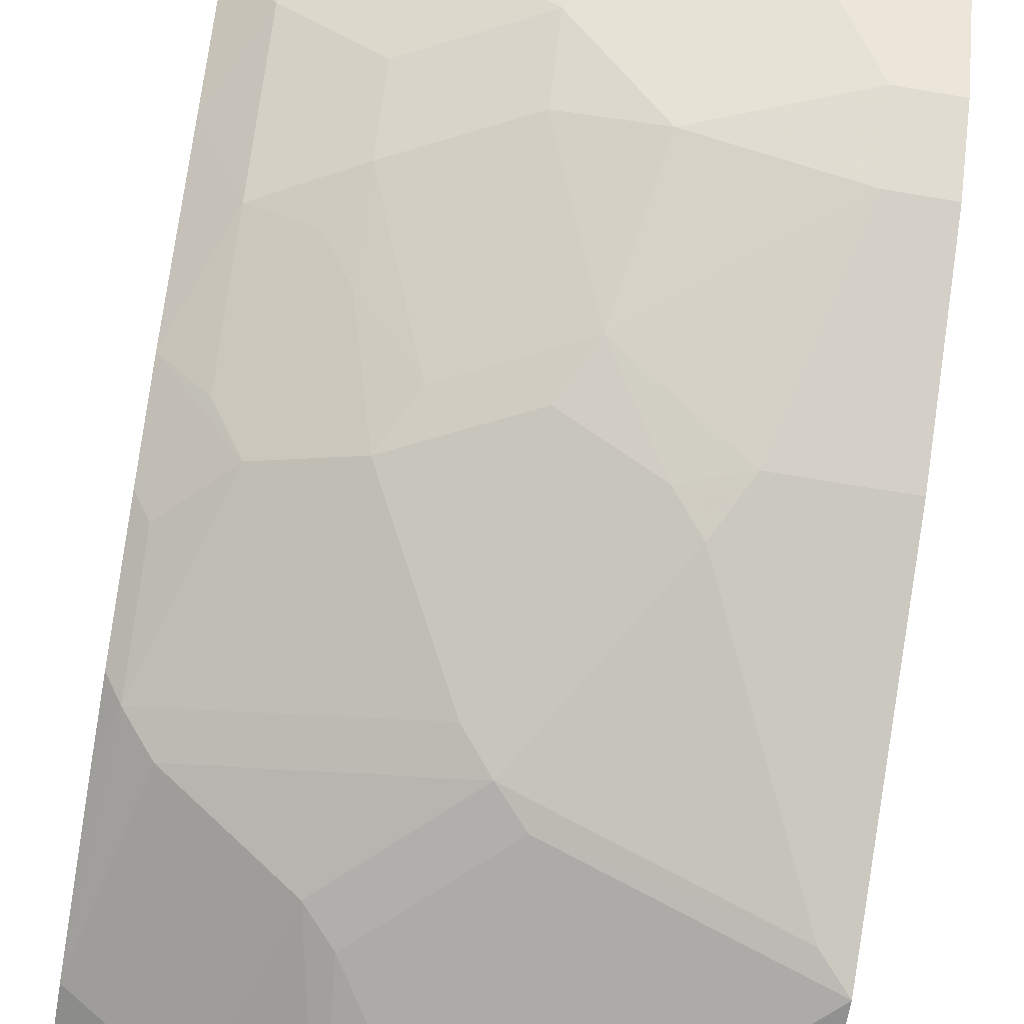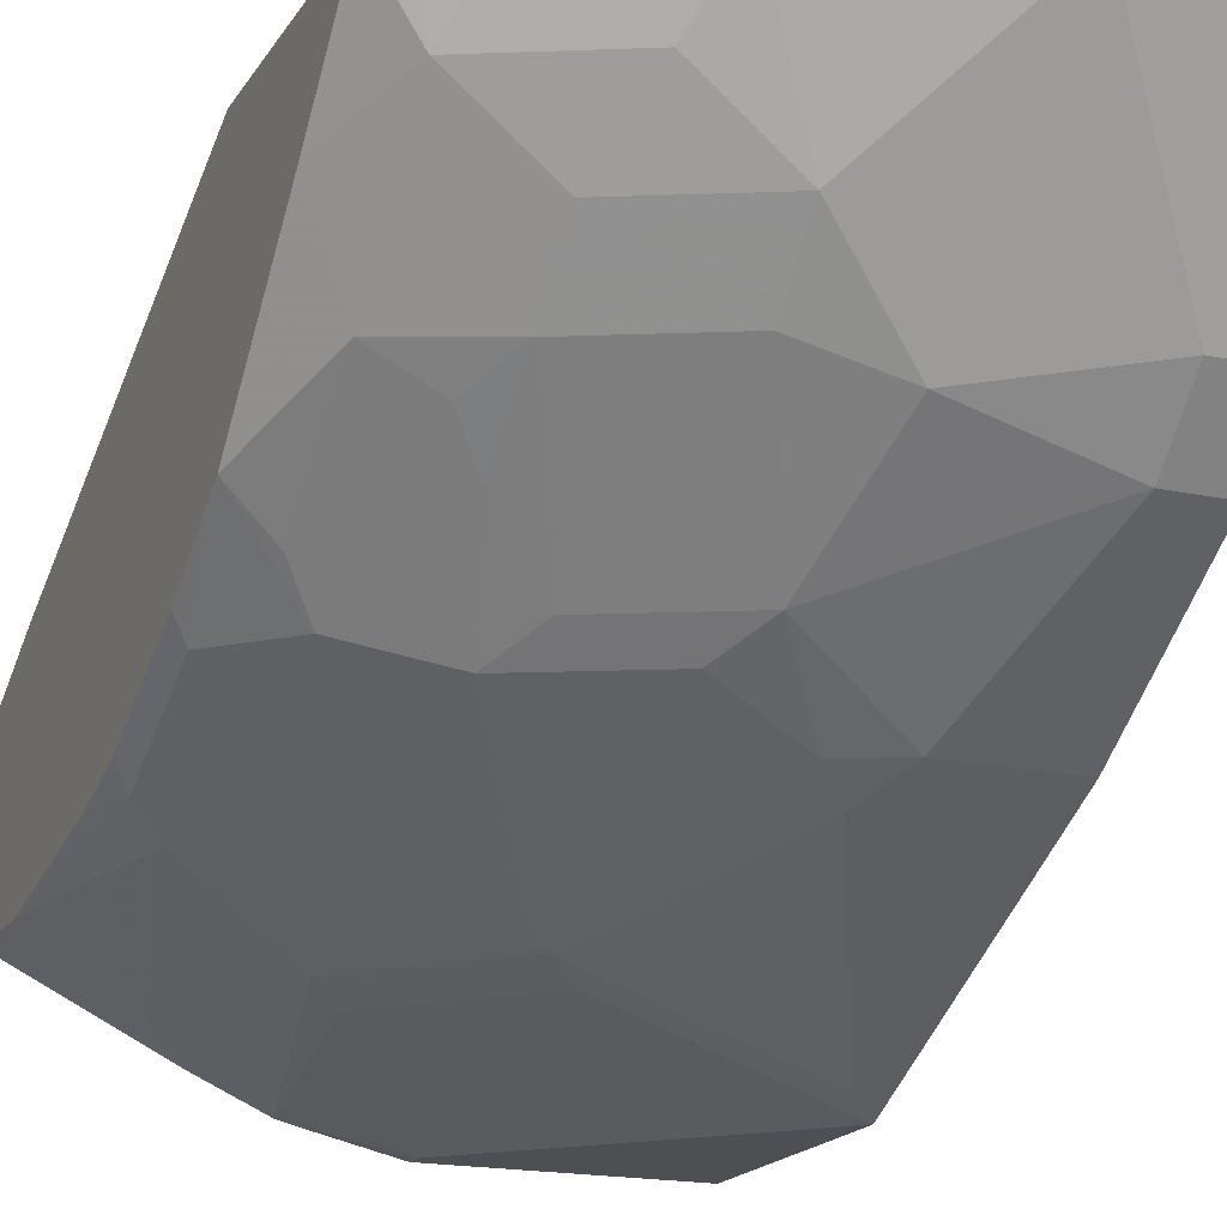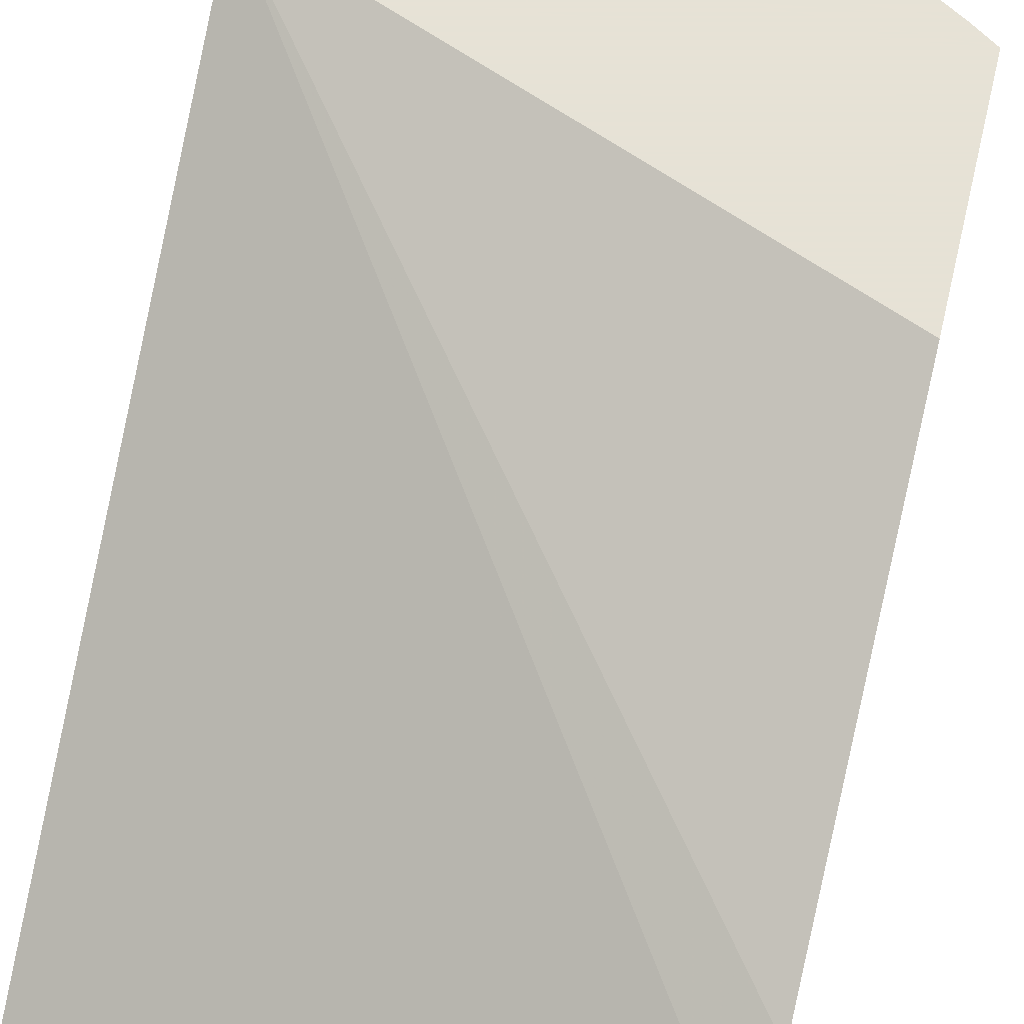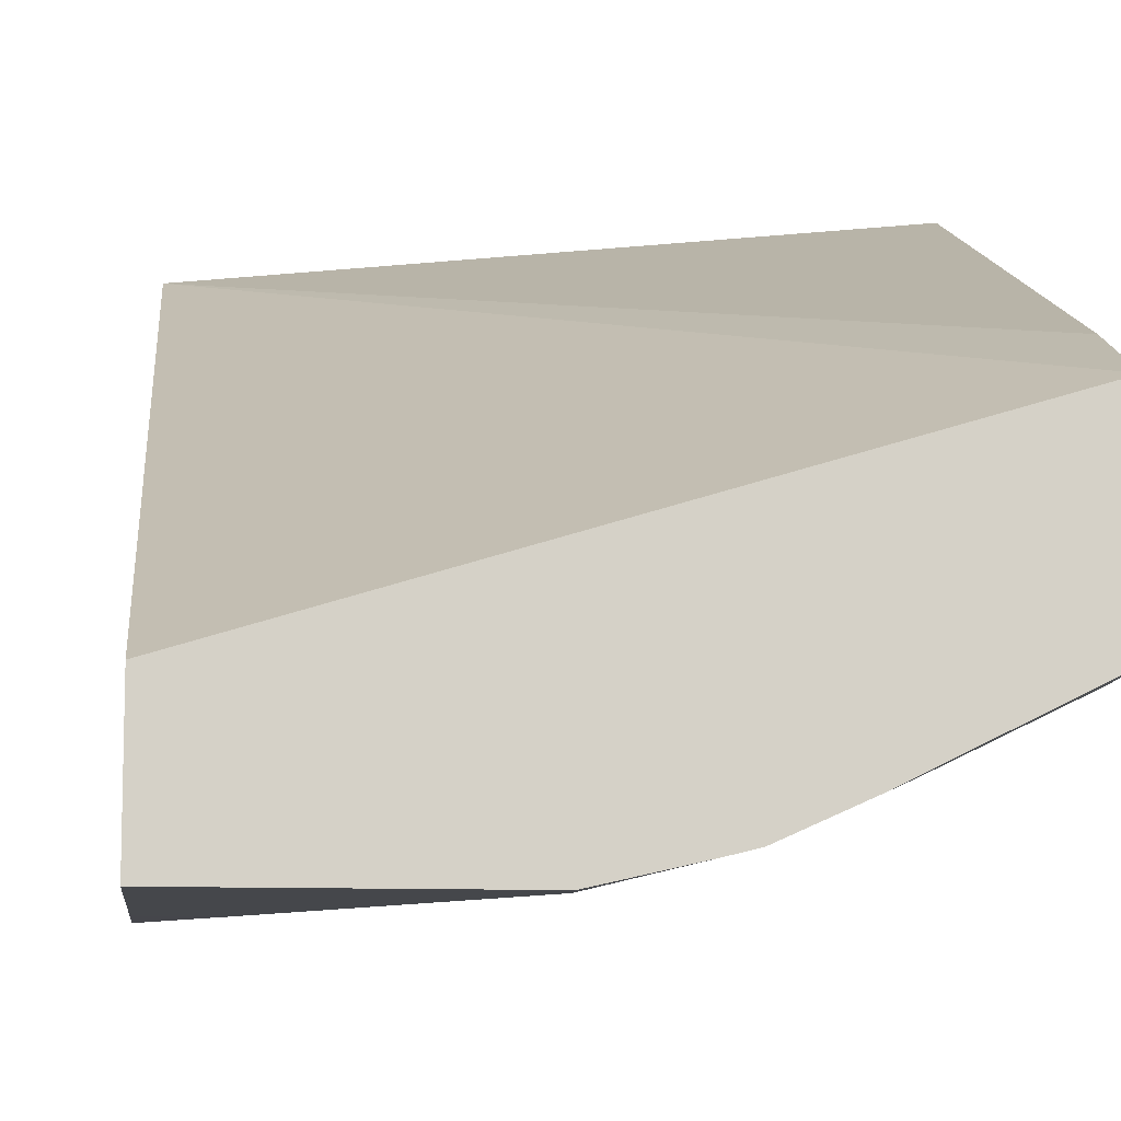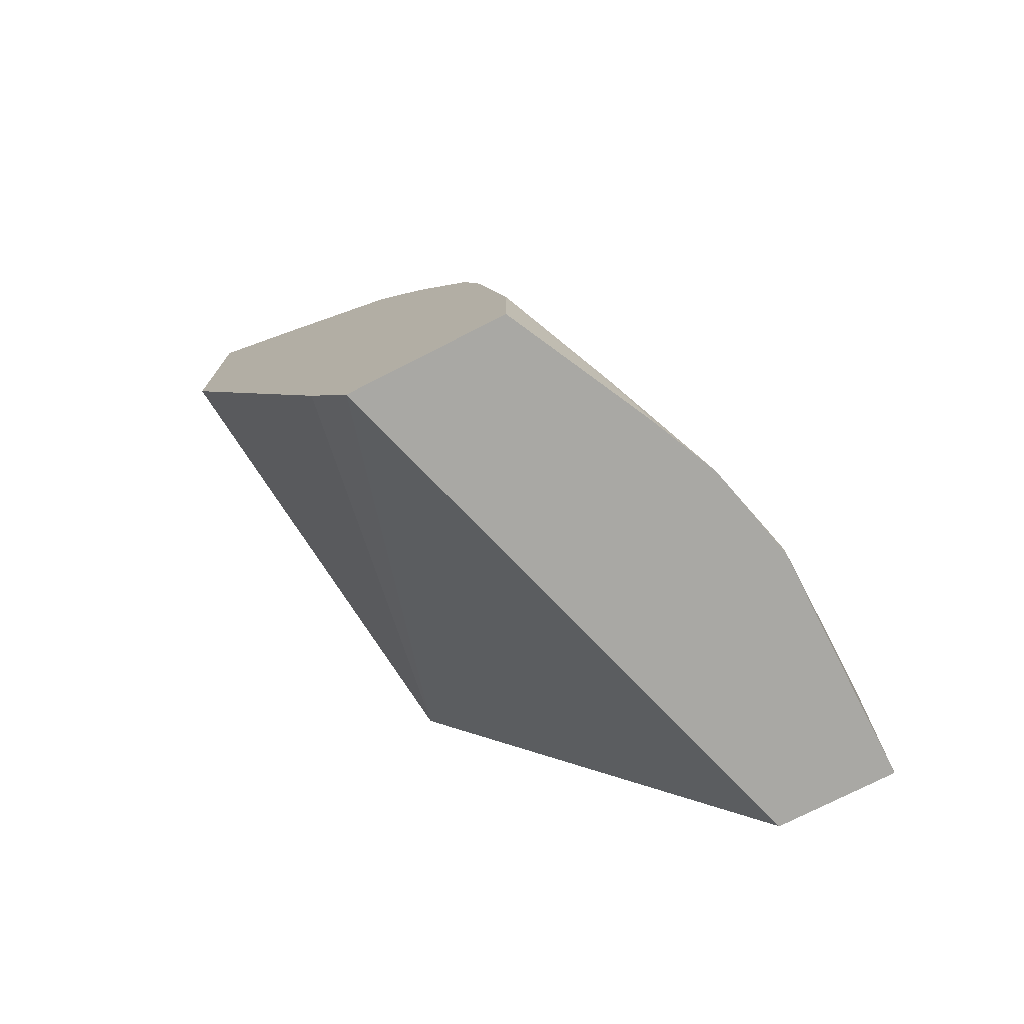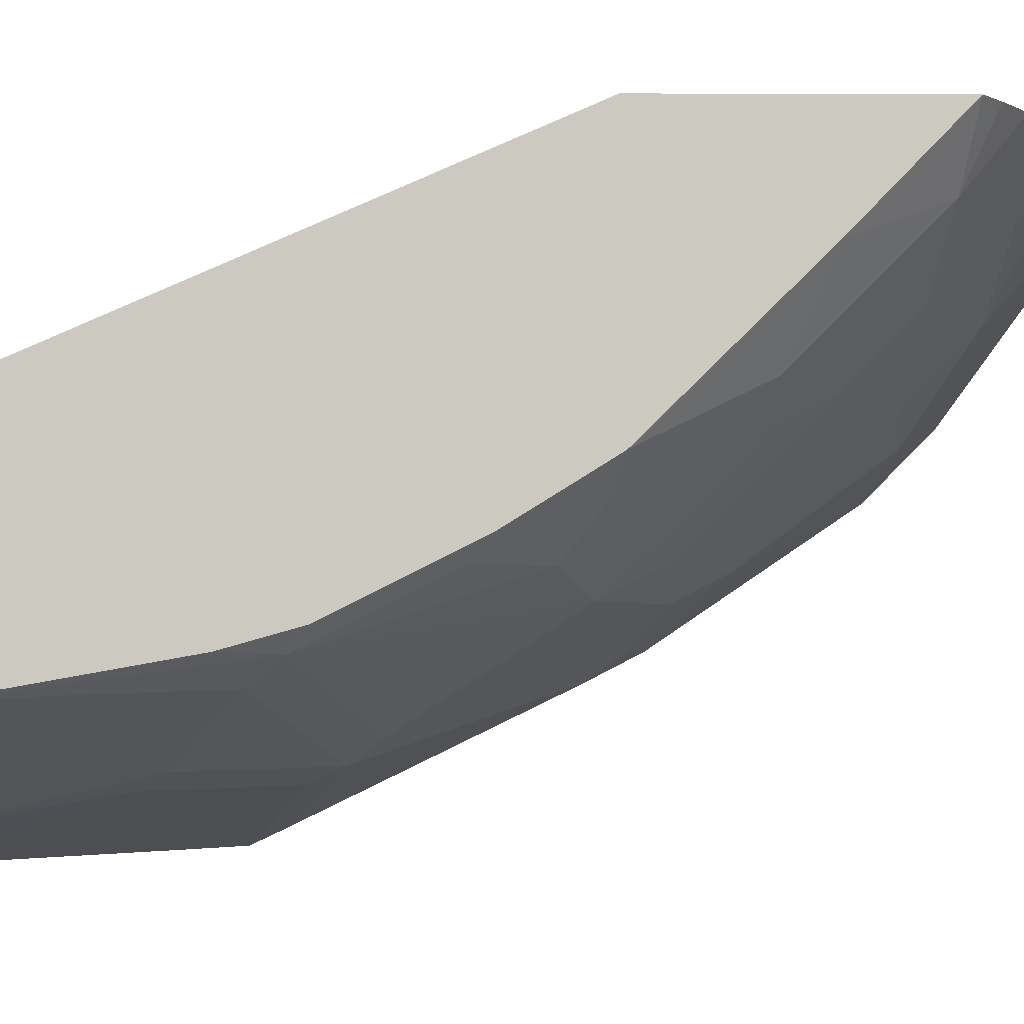
<metadata>
{"format":"obj","ext":"obj","renderer":"f3d","projection":"perspective","resolution":1024,"background":"white","views":[{"elev":-65.6,"azim":170.3,"up":"+Z"},{"elev":-18.1,"azim":157.5,"up":"+Z"},{"elev":63.8,"azim":13.6,"up":"+Z"},{"elev":-10.3,"azim":-5.6,"up":"+Z"},{"elev":-74.9,"azim":117.0,"up":"+Y"},{"elev":-2.6,"azim":89.1,"up":"+Z"}]}
</metadata>
<code>
v 0.0001427 -0.6405 -0.3888
v 0.08186 -0.6405 -0.3888
v 0.0001427 -0.6405 -0.3479
v 0.0001427 -0.5729 -0.3888
v 0.08186 -0.6343 -0.3888
v 0.1084 -0.6405 -0.3827
v 0.1896 -0.6405 -0.2903
v 0.0001427 -0.3808 -0.209
v 0.02047 -0.5729 -0.3888
v 0.0001427 -0.5525 -0.3887
v 0.1166 -0.6405 -0.3806
v 0.04094 -0.5934 -0.3888
v 0.08186 -0.532 -0.3683
v 0.1228 -0.5729 -0.3683
v 0.1896 -0.6405 -0.3452
v 0.1896 -0.6085 -0.2747
v 0.1896 -0.4573 -0.209
v 0.0001427 -0.3194 -0.209
v 0.0001427 -0.5523 -0.3887
v 0.1535 -0.6241 -0.3632
v 0.1432 -0.6343 -0.3683
v 0.1391 -0.6405 -0.3704
v 0.133 -0.5627 -0.3632
v 0.01025 -0.5423 -0.3837
v 0.0921 -0.5218 -0.3632
v 0.1842 -0.6405 -0.3479
v 0.1896 -0.6085 -0.3452
v 0.1896 -0.3754 -0.209
v 0.06139 -0.3194 -0.209
v 0.0001427 -0.3206 -0.2115
v 0.0001427 -0.5251 -0.3751
v 0.1739 -0.5423 -0.3427
v 0.1664 -0.6405 -0.3567
v 0.1432 -0.6405 -0.3683
v 0.1842 -0.6139 -0.3479
v 0.02047 -0.5115 -0.3683
v 0.0307 -0.5013 -0.3632
v 0.1023 -0.5115 -0.3555
v 0.1842 -0.532 -0.3351
v 0.05117 -0.4604 -0.3427
v 0.1896 -0.5483 -0.3344
v 0.1896 -0.4075 -0.2419
v 0.1739 -0.3786 -0.2302
v 0.1802 -0.3693 -0.209
v 0.06347 -0.3199 -0.209
v 0.06139 -0.3206 -0.2115
v 0.0001427 -0.3615 -0.2728
v 0.0001427 -0.4842 -0.3546
v 0.04094 -0.4707 -0.3479
v 0.06139 -0.4502 -0.3351
v 0.0921 -0.4809 -0.3427
v 0.133 -0.4604 -0.3223
v 0.1896 -0.5266 -0.3283
v 0.1637 -0.4707 -0.3146
v 0.1842 -0.4911 -0.3146
v 0.04094 -0.4434 -0.3342
v 0.1896 -0.4556 -0.2892
v 0.1739 -0.4195 -0.2711
v 0.1432 -0.382 -0.2524
v 0.133 -0.3581 -0.2302
v 0.1658 -0.3608 -0.209
v 0.1248 -0.3404 -0.209
v 0.1228 -0.3411 -0.2115
v 0.08186 -0.3411 -0.2319
v 0.02047 -0.3615 -0.2728
v 0.0001427 -0.382 -0.2933
v 0.0001427 -0.4434 -0.3342
v 0.08186 -0.4229 -0.3138
v 0.0921 -0.44 -0.3223
v 0.1228 -0.4434 -0.3138
v 0.1432 -0.4297 -0.2942
v 0.1896 -0.4857 -0.3078
v 0.1739 -0.4604 -0.3018
v 0.1896 -0.4652 -0.2952
v 0.02047 -0.382 -0.2933
v 0.1535 -0.4195 -0.2814
v 0.1432 -0.4024 -0.2728
v 0.1023 -0.3615 -0.2524
v 0.06139 -0.3752 -0.2797
v 0.07162 -0.3786 -0.2814
v 0.1023 -0.382 -0.2728
f 39 72 53
f 40 49 56
f 40 56 50
f 42 57 58
f 42 58 43
f 43 59 78
f 43 78 60
f 43 77 59
f 43 62 61
f 43 61 44
f 43 58 77
f 45 62 63
f 45 63 46
f 46 63 64
f 46 64 65
f 43 60 62
f 39 55 72
f 25 50 38
f 39 52 54
f 47 65 75
f 26 33 35
f 27 32 39
f 27 39 41
f 28 42 43
f 28 43 44
f 29 45 46
f 30 46 65
f 30 65 47
f 31 48 36
f 36 48 49
f 36 49 40
f 36 40 37
f 38 50 51
f 38 51 52
f 38 52 39
f 39 53 41
f 39 54 55
f 47 75 66
f 56 75 68
f 48 56 49
f 59 81 78
f 60 78 63
f 60 63 62
f 78 80 79
f 64 78 65
f 65 78 79
f 65 79 75
f 59 77 81
f 68 75 80
f 68 81 77
f 68 77 70
f 70 77 71
f 71 77 76
f 75 79 80
f 78 81 80
f 25 40 50
f 68 80 81
f 48 67 56
f 58 76 77
f 57 73 58
f 50 56 68
f 50 68 69
f 50 69 51
f 51 69 52
f 52 69 68
f 52 68 70
f 52 70 71
f 58 71 76
f 52 71 54
f 54 58 73
f 54 73 57
f 54 57 74
f 54 74 55
f 55 74 72
f 56 67 66
f 56 66 75
f 54 71 58
f 25 37 40
f 63 78 64
f 25 38 39
f 1 4 9
f 1 9 12
f 1 12 5
f 1 5 2
f 2 5 6
f 3 7 8
f 4 10 9
f 1 10 4
f 5 11 6
f 5 13 14
f 5 14 11
f 7 15 27
f 7 27 41
f 7 41 53
f 7 53 72
f 7 72 74
f 5 12 13
f 7 74 57
f 1 19 10
f 1 48 31
f 25 39 32
f 1 2 6
f 1 6 11
f 1 22 34
f 1 34 33
f 1 33 26
f 1 26 15
f 1 31 19
f 1 15 7
f 1 3 8
f 1 8 18
f 1 18 30
f 1 30 47
f 1 47 66
f 1 66 67
f 1 67 48
f 1 7 3
f 7 57 42
f 1 11 22
f 7 28 17
f 15 26 35
f 15 35 27
f 18 29 46
f 18 46 30
f 19 31 24
f 20 27 21
f 20 23 32
f 13 23 14
f 20 32 27
f 21 34 22
f 21 27 35
f 21 35 33
f 23 25 32
f 24 36 37
f 24 37 25
f 7 42 28
f 21 33 34
f 13 25 23
f 24 31 36
f 13 19 24
f 13 24 25
f 7 16 8
f 8 28 44
f 8 44 61
f 8 61 62
f 8 62 45
f 8 45 29
f 8 29 18
f 8 17 28
f 9 10 19
f 11 23 20
f 8 16 17
f 11 14 23
f 7 17 16
f 11 20 21
f 9 13 12
f 11 21 22
f 9 19 13

</code>
